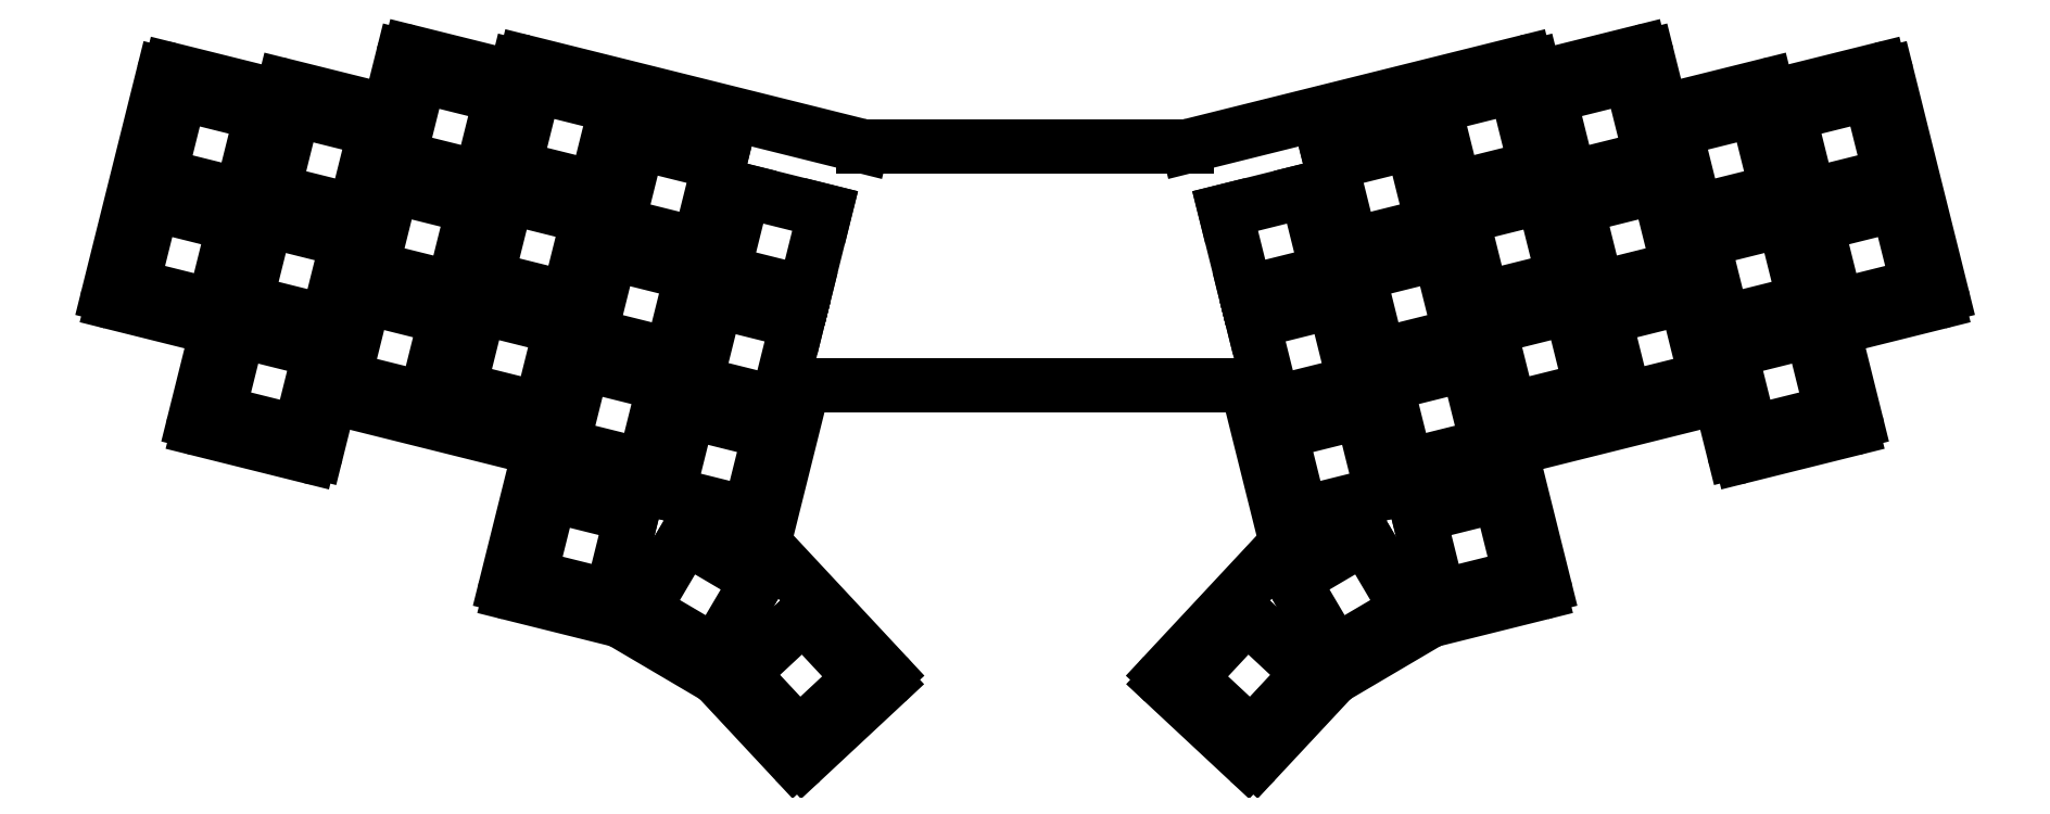
<metadata>
{"format":"dxf","ext":"dxf","renderer":"ezdxf+matplotlib","layout":"modelspace","background":"white","min_lineweight":24,"dpi":150}
</metadata>
<code>
0
SECTION
2
ENTITIES
0
LINE
8
0
10
58.42
20
-139.8
11
74.91
21
-143.9
0
LINE
8
0
10
57.69
20
-138.6
11
66.88
21
-101.7
0
LINE
8
0
10
84.59
20
-105.1
11
68.1
21
-101
0
LINE
8
0
10
72.74
20
-160.9
11
91.18
21
-165.5
0
LINE
8
0
10
92.39
20
-164.7
11
94.45
21
-156.5
0
LINE
8
0
10
75.64
20
-145.1
11
72.01
21
-159.7
0
LINE
8
0
10
103.5
20
-107.7
11
87.01
21
-103.6
0
LINE
8
0
10
85.8
20
-104.4
11
85.8
21
-104.4
0
LINE
8
0
10
95.66
20
-155.8
11
128.6
21
-164
0
LINE
8
0
10
124.5
20
-102.2
11
108
21
-98.04
0
LINE
8
0
10
106.8
20
-98.77
11
104.7
21
-107
0
LINE
8
0
10
127.2
20
-99.72
11
183.3
21
-113.7
0
LINE
8
0
10
125.9
20
-100.5
11
125.7
21
-101.4
0
LINE
8
0
10
123.9
20
-187
11
129.4
21
-165.2
0
LINE
8
0
10
167.1
20
-179.4
11
173.3
21
-154.3
0
LINE
8
0
10
124.7
20
-188.3
11
142.8
21
-192.8
0
LINE
8
0
10
143.1
20
-192.9
11
159
21
-202.2
0
LINE
8
0
10
159.2
20
-202.4
11
171.9
21
-216.1
0
LINE
8
0
10
173.3
20
-216.1
11
187.2
21
-203.2
0
LINE
8
0
10
167.3
20
-180.3
11
187.3
21
-201.8
0
LINE
8
0
10
346
20
-143.9
11
362.5
21
-139.8
0
LINE
8
0
10
354
20
-101.7
11
363.2
21
-138.6
0
LINE
8
0
10
352.8
20
-101
11
336.3
21
-105.1
0
LINE
8
0
10
329.7
20
-165.5
11
348.2
21
-160.9
0
LINE
8
0
10
348.9
20
-159.7
11
345.3
21
-145.1
0
LINE
8
0
10
326.5
20
-156.5
11
328.5
21
-164.7
0
LINE
8
0
10
335.1
20
-104.4
11
335.1
21
-104.4
0
LINE
8
0
10
333.9
20
-103.6
11
317.4
21
-107.7
0
LINE
8
0
10
292.3
20
-164
11
325.3
21
-155.8
0
LINE
8
0
10
316.2
20
-107
11
314.1
21
-98.77
0
LINE
8
0
10
312.9
20
-98.04
11
296.4
21
-102.2
0
LINE
8
0
10
295.2
20
-101.4
11
295
21
-100.5
0
LINE
8
0
10
237.6
20
-113.7
11
293.8
21
-99.72
0
LINE
8
0
10
291.5
20
-165.2
11
297
21
-187
0
LINE
8
0
10
247.6
20
-154.3
11
253.9
21
-179.4
0
LINE
8
0
10
278.1
20
-192.8
11
296.3
21
-188.3
0
LINE
8
0
10
262
20
-202.2
11
277.8
21
-192.9
0
LINE
8
0
10
249
20
-216.1
11
261.7
21
-202.4
0
LINE
8
0
10
233.6
20
-201.8
11
253.6
21
-180.3
0
LINE
8
0
10
233.7
20
-203.2
11
247.6
21
-216.1
0
LINE
8
0
10
183.6
20
-113.8
11
237.4
21
-113.8
0
LINE
8
0
10
246.6
20
-153.5
11
174.3
21
-153.5
0
ARC
8
0
10
74.67
20
-144.9
40
1
50
346
51
76
0
ARC
8
0
10
72.98
20
-159.9
40
1
50
166
51
256
0
ARC
8
0
10
91.42
20
-164.5
40
1
50
256
51
346
0
ARC
8
0
10
95.42
20
-156.7
40
1
50
76
51
166
0
ARC
8
0
10
128.4
20
-165
40
1
50
346
51
76
0
ARC
8
0
10
124.9
20
-187.3
40
1
50
166
51
256
0
ARC
8
0
10
142.6
20
-193.7
40
1
50
59.5
51
76
0
ARC
8
0
10
158.4
20
-203.1
40
1
50
43
51
59.5
0
ARC
8
0
10
172.7
20
-215.4
40
1
50
223
51
313
0
ARC
8
0
10
186.6
20
-202.5
40
1
50
313
51
43
0
ARC
8
0
10
168
20
-179.7
40
1
50
166
51
223
0
ARC
8
0
10
174.3
20
-154.5
40
1
50
90
51
166
0
ARC
8
0
10
246.6
20
-154.5
40
1
50
14
51
90
0
ARC
8
0
10
252.9
20
-179.7
40
1
50
317
51
14
0
ARC
8
0
10
234.4
20
-202.5
40
1
50
137
51
227
0
ARC
8
0
10
248.3
20
-215.4
40
1
50
227
51
317
0
ARC
8
0
10
262.5
20
-203.1
40
1
50
120.5
51
137
0
ARC
8
0
10
278.3
20
-193.7
40
1
50
104
51
120.5
0
ARC
8
0
10
296
20
-187.3
40
1
50
284
51
14
0
ARC
8
0
10
292.5
20
-165
40
1
50
104
51
194
0
ARC
8
0
10
325.5
20
-156.7
40
1
50
14
51
104
0
ARC
8
0
10
329.5
20
-164.5
40
1
50
194
51
284
0
ARC
8
0
10
347.9
20
-159.9
40
1
50
284
51
14
0
ARC
8
0
10
346.2
20
-144.9
40
1
50
104
51
194
0
ARC
8
0
10
362.3
20
-138.8
40
1
50
284
51
14
0
ARC
8
0
10
353.1
20
-101.9
40
1
50
14
51
104
0
ARC
8
0
10
336.1
20
-104.1
40
1
50
194
51
284
0
ARC
8
0
10
334.1
20
-104.6
40
1
50
14
51
104
0
ARC
8
0
10
317.2
20
-106.8
40
1
50
194
51
284
0
ARC
8
0
10
313.2
20
-99.01
40
1
50
14
51
104
0
ARC
8
0
10
296.2
20
-101.2
40
1
50
194
51
284
0
ARC
8
0
10
294
20
-100.7
40
1
50
14
51
104
0
ARC
8
0
10
237.4
20
-112.8
40
1
50
270
51
284
0
ARC
8
0
10
183.6
20
-112.8
40
1
50
256
51
270
0
ARC
8
0
10
126.9
20
-100.7
40
1
50
76
51
166
0
ARC
8
0
10
124.7
20
-101.2
40
1
50
256
51
346
0
ARC
8
0
10
107.7
20
-99.01
40
1
50
76
51
166
0
ARC
8
0
10
103.8
20
-106.8
40
1
50
256
51
346
0
ARC
8
0
10
86.77
20
-104.6
40
1
50
76
51
166
0
ARC
8
0
10
84.83
20
-104.1
40
1
50
256
51
346
0
ARC
8
0
10
67.85
20
-101.9
40
1
50
76
51
166
0
ARC
8
0
10
58.66
20
-138.8
40
1
50
166
51
256
0
LINE
8
0
10
61.69
20
-137
11
75.27
21
-140.4
0
LINE
8
0
10
75.27
20
-140.4
11
78.66
21
-126.8
0
LINE
8
0
10
78.66
20
-126.8
11
65.08
21
-123.4
0
LINE
8
0
10
65.08
20
-123.4
11
61.69
21
-137
0
LINE
8
0
10
66.29
20
-118.6
11
79.87
21
-121.9
0
LINE
8
0
10
79.87
20
-121.9
11
83.26
21
-108.4
0
LINE
8
0
10
83.26
20
-108.4
11
69.67
21
-105
0
LINE
8
0
10
69.67
20
-105
11
66.29
21
-118.6
0
LINE
8
0
10
76.01
20
-158.1
11
89.6
21
-161.5
0
LINE
8
0
10
89.6
20
-161.5
11
92.98
21
-147.9
0
LINE
8
0
10
92.98
20
-147.9
11
79.4
21
-144.5
0
LINE
8
0
10
79.4
20
-144.5
11
76.01
21
-158.1
0
LINE
8
0
10
80.61
20
-139.6
11
94.19
21
-143
0
LINE
8
0
10
94.19
20
-143
11
97.58
21
-129.5
0
LINE
8
0
10
97.58
20
-129.5
11
84
21
-126.1
0
LINE
8
0
10
84
20
-126.1
11
80.61
21
-139.6
0
LINE
8
0
10
85.21
20
-121.2
11
98.79
21
-124.6
0
LINE
8
0
10
98.79
20
-124.6
11
102.2
21
-111
0
LINE
8
0
10
102.2
20
-111
11
88.59
21
-107.6
0
LINE
8
0
10
88.59
20
-107.6
11
85.21
21
-121.2
0
LINE
8
0
10
96.99
20
-152.5
11
110.6
21
-155.9
0
LINE
8
0
10
110.6
20
-155.9
11
114
21
-142.3
0
LINE
8
0
10
114
20
-142.3
11
100.4
21
-138.9
0
LINE
8
0
10
100.4
20
-138.9
11
96.99
21
-152.5
0
LINE
8
0
10
101.6
20
-134.1
11
115.2
21
-137.4
0
LINE
8
0
10
115.2
20
-137.4
11
118.6
21
-123.9
0
LINE
8
0
10
118.6
20
-123.9
11
105
21
-120.5
0
LINE
8
0
10
105
20
-120.5
11
101.6
21
-134.1
0
LINE
8
0
10
106.2
20
-115.6
11
119.8
21
-119
0
LINE
8
0
10
119.8
20
-119
11
123.2
21
-105.4
0
LINE
8
0
10
123.2
20
-105.4
11
109.6
21
-102
0
LINE
8
0
10
109.6
20
-102
11
106.2
21
-115.6
0
LINE
8
0
10
116.2
20
-154.2
11
129.7
21
-157.6
0
LINE
8
0
10
129.7
20
-157.6
11
133.1
21
-144
0
LINE
8
0
10
133.1
20
-144
11
119.5
21
-140.6
0
LINE
8
0
10
119.5
20
-140.6
11
116.2
21
-154.2
0
LINE
8
0
10
120.7
20
-135.7
11
134.3
21
-139.1
0
LINE
8
0
10
134.3
20
-139.1
11
137.7
21
-125.5
0
LINE
8
0
10
137.7
20
-125.5
11
124.1
21
-122.2
0
LINE
8
0
10
124.1
20
-122.2
11
120.7
21
-135.7
0
LINE
8
0
10
125.3
20
-117.3
11
138.9
21
-120.7
0
LINE
8
0
10
138.9
20
-120.7
11
142.3
21
-107.1
0
LINE
8
0
10
142.3
20
-107.1
11
128.7
21
-103.7
0
LINE
8
0
10
128.7
20
-103.7
11
125.3
21
-117.3
0
LINE
8
0
10
133.4
20
-163.6
11
147
21
-167
0
LINE
8
0
10
147
20
-167
11
150.3
21
-153.4
0
LINE
8
0
10
150.3
20
-153.4
11
136.8
21
-150
0
LINE
8
0
10
136.8
20
-150
11
133.4
21
-163.6
0
LINE
8
0
10
138
20
-145.2
11
151.6
21
-148.6
0
LINE
8
0
10
151.6
20
-148.6
11
154.9
21
-135
0
LINE
8
0
10
154.9
20
-135
11
141.4
21
-131.6
0
LINE
8
0
10
141.4
20
-131.6
11
138
21
-145.2
0
LINE
8
0
10
142.6
20
-126.8
11
156.2
21
-130.1
0
LINE
8
0
10
156.2
20
-130.1
11
159.5
21
-116.6
0
LINE
8
0
10
159.5
20
-116.6
11
146
21
-113.2
0
LINE
8
0
10
146
20
-113.2
11
142.6
21
-126.8
0
LINE
8
0
10
151
20
-171.6
11
164.5
21
-175
0
LINE
8
0
10
164.5
20
-175
11
167.9
21
-161.4
0
LINE
8
0
10
167.9
20
-161.4
11
154.4
21
-158
0
LINE
8
0
10
154.4
20
-158
11
151
21
-171.6
0
LINE
8
0
10
155.6
20
-153.2
11
169.1
21
-156.6
0
LINE
8
0
10
169.1
20
-156.6
11
172.5
21
-143
0
LINE
8
0
10
172.5
20
-143
11
158.9
21
-139.6
0
LINE
8
0
10
158.9
20
-139.6
11
155.6
21
-153.2
0
LINE
8
0
10
160.2
20
-134.7
11
173.7
21
-138.1
0
LINE
8
0
10
173.7
20
-138.1
11
177.1
21
-124.6
0
LINE
8
0
10
177.1
20
-124.6
11
163.5
21
-121.2
0
LINE
8
0
10
163.5
20
-121.2
11
160.2
21
-134.7
0
LINE
8
0
10
127.9
20
-185.5
11
141.5
21
-188.8
0
LINE
8
0
10
141.5
20
-188.8
11
144.9
21
-175.3
0
LINE
8
0
10
144.9
20
-175.3
11
131.3
21
-171.9
0
LINE
8
0
10
131.3
20
-171.9
11
127.9
21
-185.5
0
LINE
8
0
10
146.8
20
-191
11
158.8
21
-198.1
0
LINE
8
0
10
158.8
20
-198.1
11
165.9
21
-186
0
LINE
8
0
10
165.9
20
-186
11
153.9
21
-178.9
0
LINE
8
0
10
153.9
20
-178.9
11
146.8
21
-191
0
LINE
8
0
10
163.2
20
-201.6
11
172.8
21
-211.9
0
LINE
8
0
10
172.8
20
-211.9
11
183
21
-202.3
0
LINE
8
0
10
183
20
-202.3
11
173.5
21
-192.1
0
LINE
8
0
10
173.5
20
-192.1
11
163.2
21
-201.6
0
LINE
8
0
10
345.6
20
-140.4
11
359.2
21
-137
0
LINE
8
0
10
359.2
20
-137
11
355.8
21
-123.4
0
LINE
8
0
10
355.8
20
-123.4
11
342.3
21
-126.8
0
LINE
8
0
10
342.3
20
-126.8
11
345.6
21
-140.4
0
LINE
8
0
10
341
20
-121.9
11
354.6
21
-118.6
0
LINE
8
0
10
354.6
20
-118.6
11
351.2
21
-105
0
LINE
8
0
10
351.2
20
-105
11
337.7
21
-108.4
0
LINE
8
0
10
337.7
20
-108.4
11
341
21
-121.9
0
LINE
8
0
10
331.3
20
-161.5
11
344.9
21
-158.1
0
LINE
8
0
10
344.9
20
-158.1
11
341.5
21
-144.5
0
LINE
8
0
10
341.5
20
-144.5
11
327.9
21
-147.9
0
LINE
8
0
10
327.9
20
-147.9
11
331.3
21
-161.5
0
LINE
8
0
10
326.7
20
-143
11
340.3
21
-139.6
0
LINE
8
0
10
340.3
20
-139.6
11
336.9
21
-126.1
0
LINE
8
0
10
336.9
20
-126.1
11
323.3
21
-129.5
0
LINE
8
0
10
323.3
20
-129.5
11
326.7
21
-143
0
LINE
8
0
10
322.1
20
-124.6
11
335.7
21
-121.2
0
LINE
8
0
10
335.7
20
-121.2
11
332.3
21
-107.6
0
LINE
8
0
10
332.3
20
-107.6
11
318.7
21
-111
0
LINE
8
0
10
318.7
20
-111
11
322.1
21
-124.6
0
LINE
8
0
10
310.3
20
-155.9
11
323.9
21
-152.5
0
LINE
8
0
10
323.9
20
-152.5
11
320.5
21
-138.9
0
LINE
8
0
10
320.5
20
-138.9
11
307
21
-142.3
0
LINE
8
0
10
307
20
-142.3
11
310.3
21
-155.9
0
LINE
8
0
10
305.7
20
-137.4
11
319.3
21
-134.1
0
LINE
8
0
10
319.3
20
-134.1
11
315.9
21
-120.5
0
LINE
8
0
10
315.9
20
-120.5
11
302.4
21
-123.9
0
LINE
8
0
10
302.4
20
-123.9
11
305.7
21
-137.4
0
LINE
8
0
10
301.2
20
-119
11
314.7
21
-115.6
0
LINE
8
0
10
314.7
20
-115.6
11
311.3
21
-102
0
LINE
8
0
10
311.3
20
-102
11
297.8
21
-105.4
0
LINE
8
0
10
297.8
20
-105.4
11
301.2
21
-119
0
LINE
8
0
10
291.2
20
-157.6
11
304.8
21
-154.2
0
LINE
8
0
10
304.8
20
-154.2
11
301.4
21
-140.6
0
LINE
8
0
10
301.4
20
-140.6
11
287.8
21
-144
0
LINE
8
0
10
287.8
20
-144
11
291.2
21
-157.6
0
LINE
8
0
10
286.6
20
-139.1
11
300.2
21
-135.7
0
LINE
8
0
10
300.2
20
-135.7
11
296.8
21
-122.2
0
LINE
8
0
10
296.8
20
-122.2
11
283.2
21
-125.5
0
LINE
8
0
10
283.2
20
-125.5
11
286.6
21
-139.1
0
LINE
8
0
10
282
20
-120.7
11
295.6
21
-117.3
0
LINE
8
0
10
295.6
20
-117.3
11
292.2
21
-103.7
0
LINE
8
0
10
292.2
20
-103.7
11
278.6
21
-107.1
0
LINE
8
0
10
278.6
20
-107.1
11
282
21
-120.7
0
LINE
8
0
10
274
20
-167
11
287.5
21
-163.6
0
LINE
8
0
10
287.5
20
-163.6
11
284.2
21
-150
0
LINE
8
0
10
284.2
20
-150
11
270.6
21
-153.4
0
LINE
8
0
10
270.6
20
-153.4
11
274
21
-167
0
LINE
8
0
10
269.4
20
-148.6
11
282.9
21
-145.2
0
LINE
8
0
10
282.9
20
-145.2
11
279.6
21
-131.6
0
LINE
8
0
10
279.6
20
-131.6
11
266
21
-135
0
LINE
8
0
10
266
20
-135
11
269.4
21
-148.6
0
LINE
8
0
10
264.8
20
-130.1
11
278.3
21
-126.8
0
LINE
8
0
10
278.3
20
-126.8
11
275
21
-113.2
0
LINE
8
0
10
275
20
-113.2
11
261.4
21
-116.6
0
LINE
8
0
10
261.4
20
-116.6
11
264.8
21
-130.1
0
LINE
8
0
10
256.4
20
-175
11
270
21
-171.6
0
LINE
8
0
10
270
20
-171.6
11
266.6
21
-158
0
LINE
8
0
10
266.6
20
-158
11
253
21
-161.4
0
LINE
8
0
10
253
20
-161.4
11
256.4
21
-175
0
LINE
8
0
10
251.8
20
-156.6
11
265.4
21
-153.2
0
LINE
8
0
10
265.4
20
-153.2
11
262
21
-139.6
0
LINE
8
0
10
262
20
-139.6
11
248.4
21
-143
0
LINE
8
0
10
248.4
20
-143
11
251.8
21
-156.6
0
LINE
8
0
10
247.2
20
-138.1
11
260.8
21
-134.7
0
LINE
8
0
10
260.8
20
-134.7
11
257.4
21
-121.2
0
LINE
8
0
10
257.4
20
-121.2
11
243.8
21
-124.6
0
LINE
8
0
10
243.8
20
-124.6
11
247.2
21
-138.1
0
LINE
8
0
10
279.4
20
-188.8
11
293
21
-185.5
0
LINE
8
0
10
293
20
-185.5
11
289.6
21
-171.9
0
LINE
8
0
10
289.6
20
-171.9
11
276
21
-175.3
0
LINE
8
0
10
276
20
-175.3
11
279.4
21
-188.8
0
LINE
8
0
10
262.1
20
-198.1
11
274.2
21
-191
0
LINE
8
0
10
274.2
20
-191
11
267.1
21
-178.9
0
LINE
8
0
10
267.1
20
-178.9
11
255
21
-186
0
LINE
8
0
10
255
20
-186
11
262.1
21
-198.1
0
LINE
8
0
10
248.1
20
-211.9
11
257.7
21
-201.6
0
LINE
8
0
10
257.7
20
-201.6
11
247.4
21
-192.1
0
LINE
8
0
10
247.4
20
-192.1
11
237.9
21
-202.3
0
LINE
8
0
10
237.9
20
-202.3
11
248.1
21
-211.9
0
ENDSEC
0
EOF

</code>
